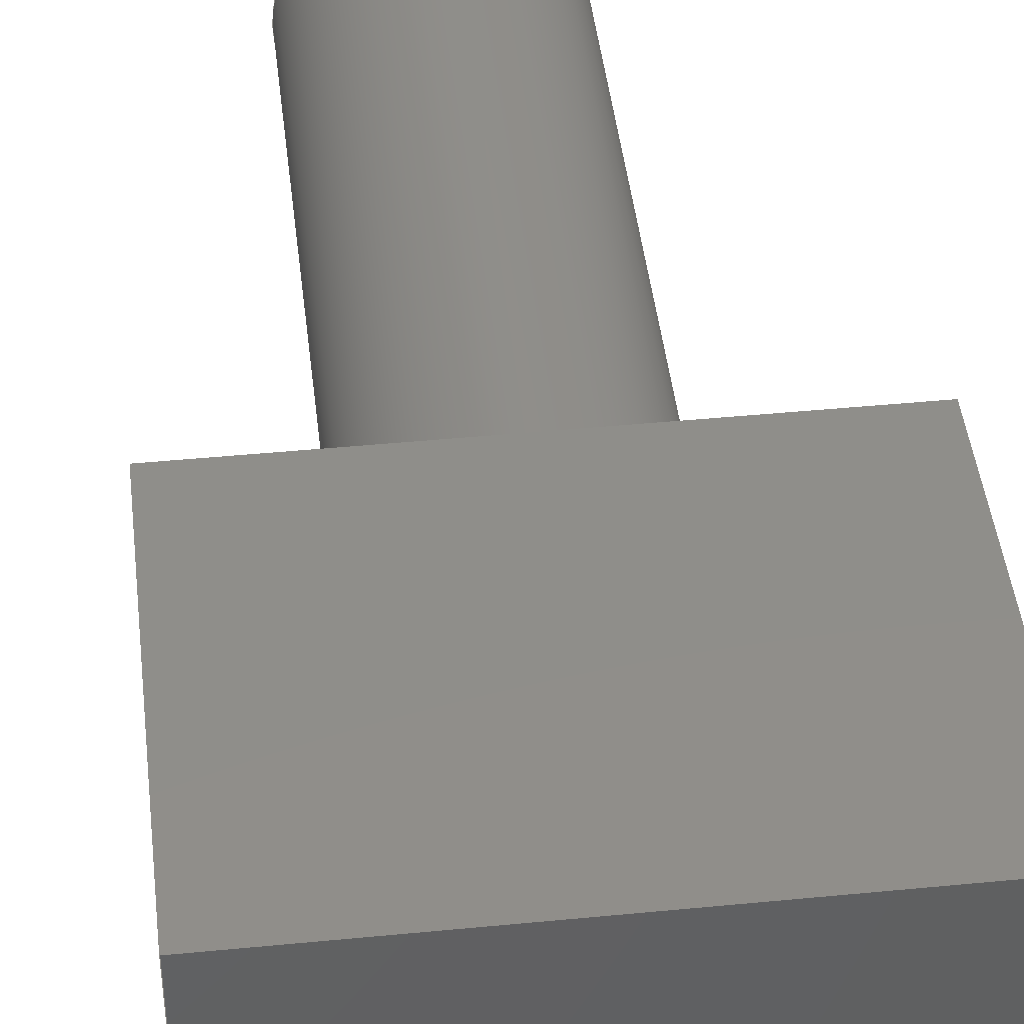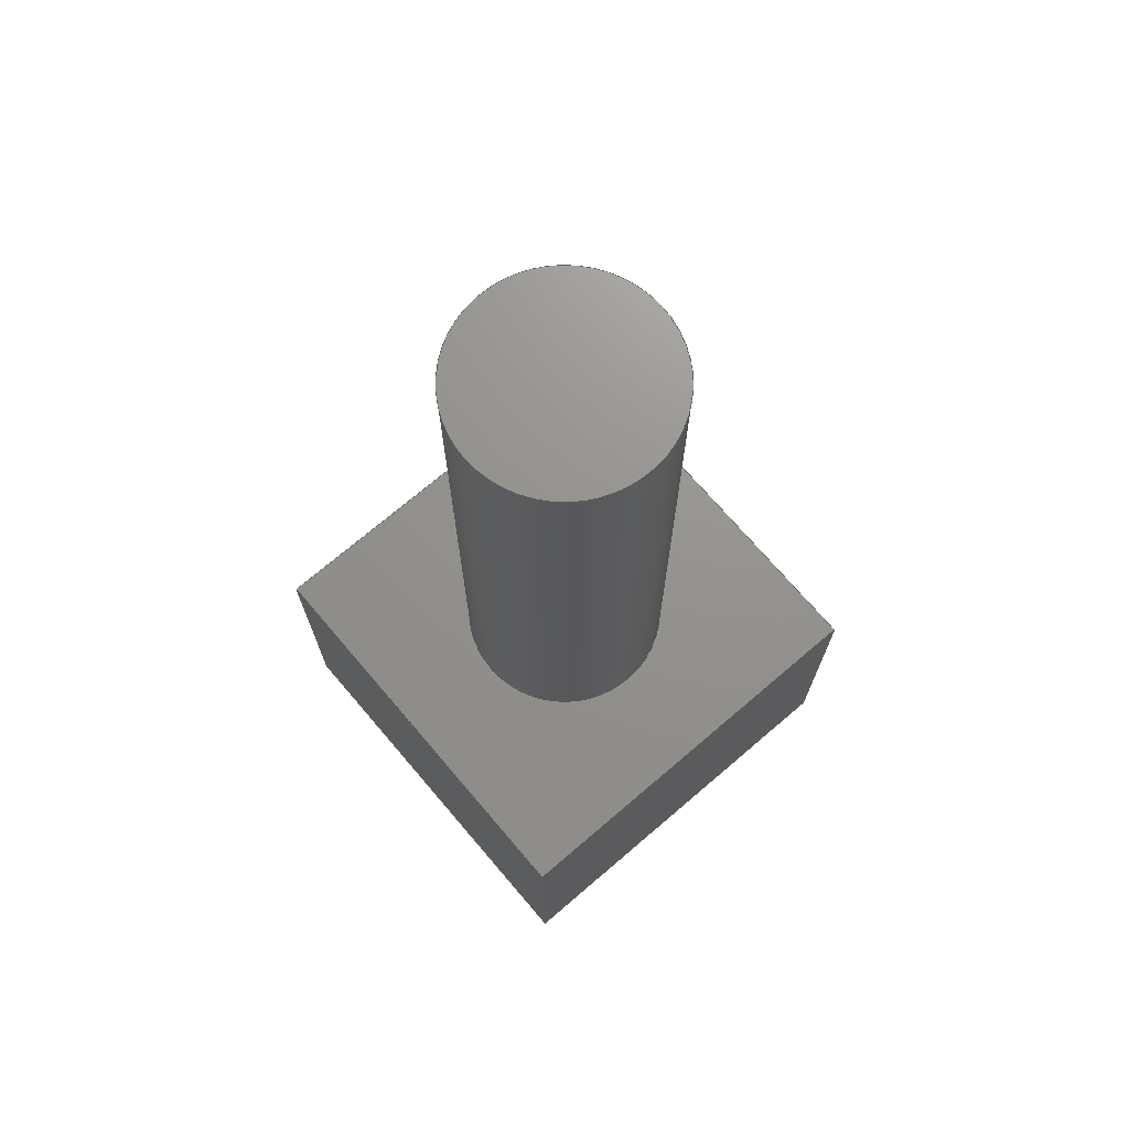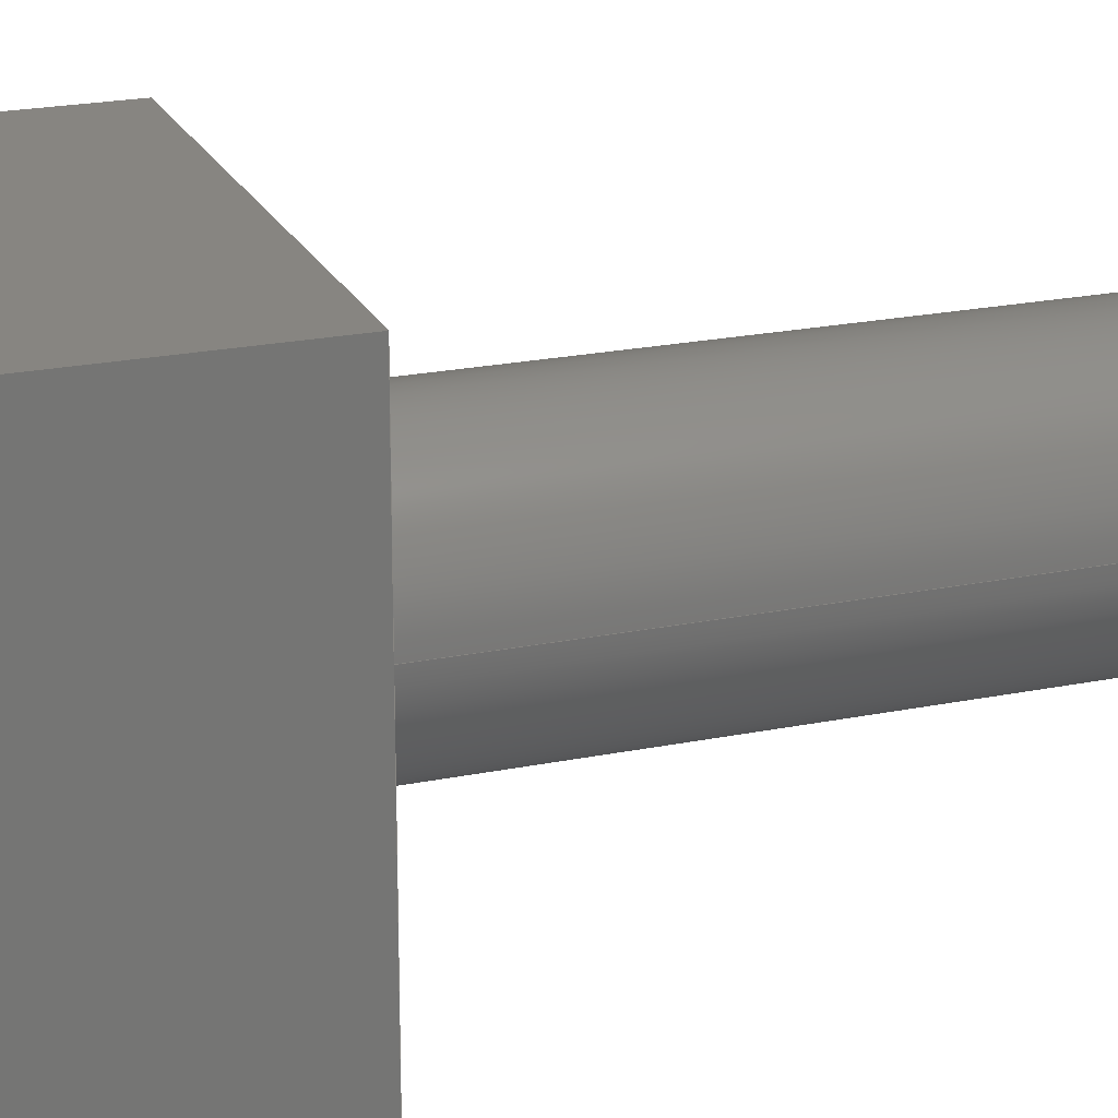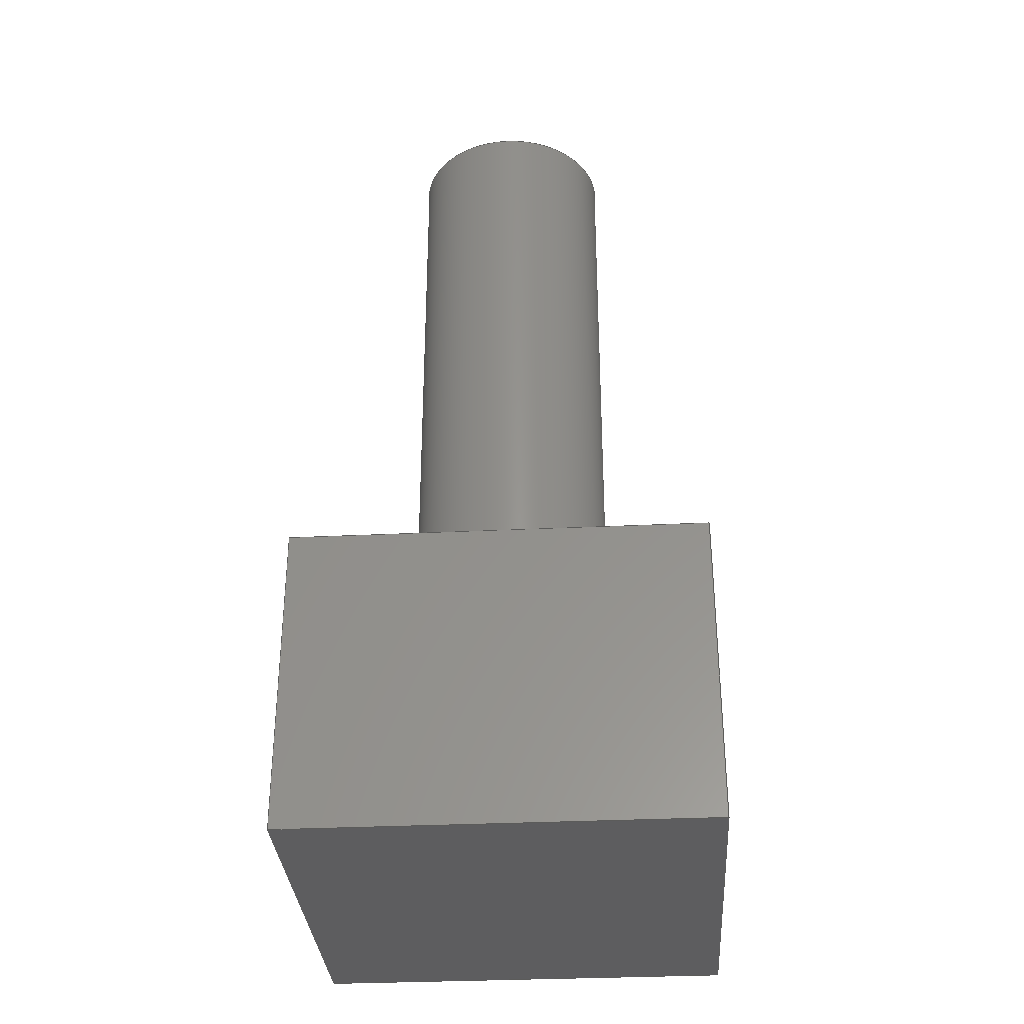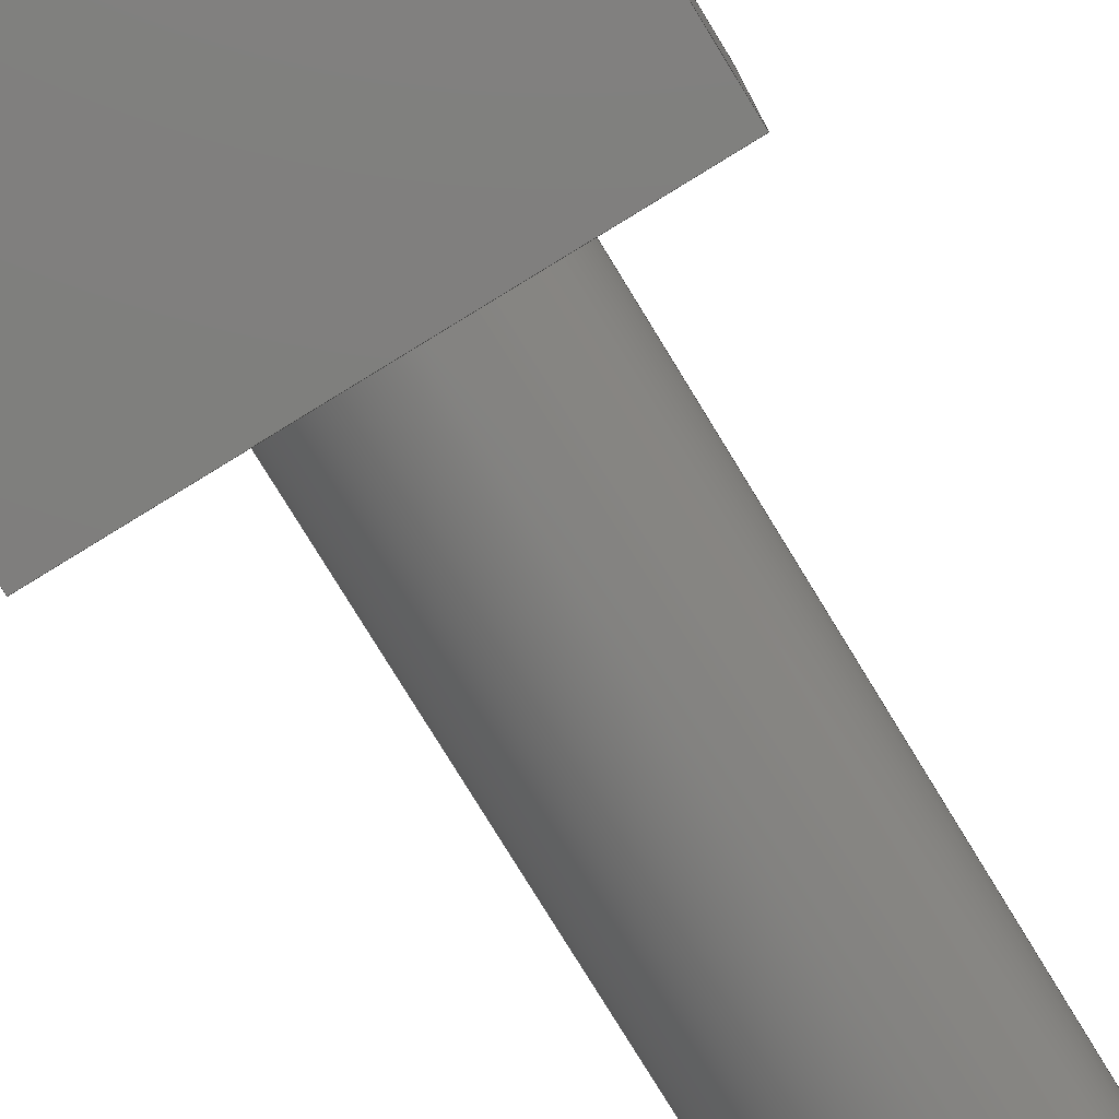
<metadata>
{"format":"step","ext":"step","renderer":"f3d","projection":"perspective","resolution":1024,"background":"white","views":[{"elev":44.4,"azim":-6.5,"up":"+Z"},{"elev":71.6,"azim":-40.5,"up":"+Y"},{"elev":21.6,"azim":70.1,"up":"+Z"},{"elev":-32.9,"azim":-86.2,"up":"+Y"},{"elev":-78.6,"azim":31.5,"up":"+Z"}]}
</metadata>
<code>
ISO-10303-21;
DATA;
#1=MECHANICAL_DESIGN_GEOMETRIC_PRESENTATION_REPRESENTATION('',(#5,#6,
#7,#8,#9),#223);
#2=SHAPE_REPRESENTATION_RELATIONSHIP('SRR','None',#230,#3);
#3=ADVANCED_BREP_SHAPE_REPRESENTATION('',(#4),#222);
#4=MANIFOLD_SOLID_BREP('Body1',#127);
#5=STYLED_ITEM('',(#241),#122);
#6=STYLED_ITEM('',(#241),#123);
#7=STYLED_ITEM('',(#241),#124);
#8=STYLED_ITEM('',(#241),#125);
#9=STYLED_ITEM('',(#240),#4);
#10=FACE_BOUND('',#29,.T.);
#11=PLANE('',#144);
#12=PLANE('',#145);
#13=PLANE('',#146);
#14=PLANE('',#147);
#15=PLANE('',#148);
#16=PLANE('',#149);
#17=PLANE('',#150);
#18=FACE_OUTER_BOUND('',#26,.T.);
#19=FACE_OUTER_BOUND('',#27,.T.);
#20=FACE_OUTER_BOUND('',#28,.T.);
#21=FACE_OUTER_BOUND('',#30,.T.);
#22=FACE_OUTER_BOUND('',#31,.T.);
#23=FACE_OUTER_BOUND('',#32,.T.);
#24=FACE_OUTER_BOUND('',#33,.T.);
#25=FACE_OUTER_BOUND('',#34,.T.);
#26=EDGE_LOOP('',(#88,#89,#90,#91));
#27=EDGE_LOOP('',(#92));
#28=EDGE_LOOP('',(#93,#94,#95,#96));
#29=EDGE_LOOP('',(#97));
#30=EDGE_LOOP('',(#98,#99,#100,#101));
#31=EDGE_LOOP('',(#102,#103,#104,#105));
#32=EDGE_LOOP('',(#106,#107,#108,#109));
#33=EDGE_LOOP('',(#110,#111,#112,#113));
#34=EDGE_LOOP('',(#114,#115,#116,#117));
#35=LINE('',#191,#48);
#36=LINE('',#197,#49);
#37=LINE('',#199,#50);
#38=LINE('',#201,#51);
#39=LINE('',#202,#52);
#40=LINE('',#205,#53);
#41=LINE('',#207,#54);
#42=LINE('',#208,#55);
#43=LINE('',#211,#56);
#44=LINE('',#213,#57);
#45=LINE('',#214,#58);
#46=LINE('',#216,#59);
#47=LINE('',#217,#60);
#48=VECTOR('',#157,2.5);
#49=VECTOR('',#164,1);
#50=VECTOR('',#165,1);
#51=VECTOR('',#166,1);
#52=VECTOR('',#167,1);
#53=VECTOR('',#170,1);
#54=VECTOR('',#171,1);
#55=VECTOR('',#172,1);
#56=VECTOR('',#175,1);
#57=VECTOR('',#176,1);
#58=VECTOR('',#177,1);
#59=VECTOR('',#180,1);
#60=VECTOR('',#181,1);
#61=CIRCLE('',#142,2.5);
#62=CIRCLE('',#143,2.5);
#63=VERTEX_POINT('',#188);
#64=VERTEX_POINT('',#190);
#65=VERTEX_POINT('',#195);
#66=VERTEX_POINT('',#196);
#67=VERTEX_POINT('',#198);
#68=VERTEX_POINT('',#200);
#69=VERTEX_POINT('',#204);
#70=VERTEX_POINT('',#206);
#71=VERTEX_POINT('',#210);
#72=VERTEX_POINT('',#212);
#73=EDGE_CURVE('',#63,#63,#61,.T.);
#74=EDGE_CURVE('',#63,#64,#35,.T.);
#75=EDGE_CURVE('',#64,#64,#62,.T.);
#76=EDGE_CURVE('',#65,#66,#36,.T.);
#77=EDGE_CURVE('',#66,#67,#37,.T.);
#78=EDGE_CURVE('',#68,#67,#38,.T.);
#79=EDGE_CURVE('',#65,#68,#39,.T.);
#80=EDGE_CURVE('',#69,#65,#40,.T.);
#81=EDGE_CURVE('',#70,#68,#41,.T.);
#82=EDGE_CURVE('',#69,#70,#42,.T.);
#83=EDGE_CURVE('',#71,#69,#43,.T.);
#84=EDGE_CURVE('',#72,#70,#44,.T.);
#85=EDGE_CURVE('',#71,#72,#45,.T.);
#86=EDGE_CURVE('',#66,#71,#46,.T.);
#87=EDGE_CURVE('',#67,#72,#47,.T.);
#88=ORIENTED_EDGE('',*,*,#73,.F.);
#89=ORIENTED_EDGE('',*,*,#74,.T.);
#90=ORIENTED_EDGE('',*,*,#75,.F.);
#91=ORIENTED_EDGE('',*,*,#74,.F.);
#92=ORIENTED_EDGE('',*,*,#73,.T.);
#93=ORIENTED_EDGE('',*,*,#76,.T.);
#94=ORIENTED_EDGE('',*,*,#77,.T.);
#95=ORIENTED_EDGE('',*,*,#78,.F.);
#96=ORIENTED_EDGE('',*,*,#79,.F.);
#97=ORIENTED_EDGE('',*,*,#75,.T.);
#98=ORIENTED_EDGE('',*,*,#80,.T.);
#99=ORIENTED_EDGE('',*,*,#79,.T.);
#100=ORIENTED_EDGE('',*,*,#81,.F.);
#101=ORIENTED_EDGE('',*,*,#82,.F.);
#102=ORIENTED_EDGE('',*,*,#83,.T.);
#103=ORIENTED_EDGE('',*,*,#82,.T.);
#104=ORIENTED_EDGE('',*,*,#84,.F.);
#105=ORIENTED_EDGE('',*,*,#85,.F.);
#106=ORIENTED_EDGE('',*,*,#86,.T.);
#107=ORIENTED_EDGE('',*,*,#85,.T.);
#108=ORIENTED_EDGE('',*,*,#87,.F.);
#109=ORIENTED_EDGE('',*,*,#77,.F.);
#110=ORIENTED_EDGE('',*,*,#87,.T.);
#111=ORIENTED_EDGE('',*,*,#84,.T.);
#112=ORIENTED_EDGE('',*,*,#81,.T.);
#113=ORIENTED_EDGE('',*,*,#78,.T.);
#114=ORIENTED_EDGE('',*,*,#86,.F.);
#115=ORIENTED_EDGE('',*,*,#76,.F.);
#116=ORIENTED_EDGE('',*,*,#80,.F.);
#117=ORIENTED_EDGE('',*,*,#83,.F.);
#118=CYLINDRICAL_SURFACE('',#141,2.5);
#119=ADVANCED_FACE('',(#18),#118,.T.);
#120=ADVANCED_FACE('',(#19),#11,.T.);
#121=ADVANCED_FACE('',(#20,#10),#12,.T.);
#122=ADVANCED_FACE('',(#21),#13,.T.);
#123=ADVANCED_FACE('',(#22),#14,.T.);
#124=ADVANCED_FACE('',(#23),#15,.T.);
#125=ADVANCED_FACE('',(#24),#16,.T.);
#126=ADVANCED_FACE('',(#25),#17,.F.);
#127=CLOSED_SHELL('',(#119,#120,#121,#122,#123,#124,#125,#126));
#128=DERIVED_UNIT_ELEMENT(#130,1);
#129=DERIVED_UNIT_ELEMENT(#225,3);
#130=(
MASS_UNIT()
NAMED_UNIT(*)
SI_UNIT(.KILO.,.GRAM.)
);
#131=DERIVED_UNIT((#128,#129));
#132=MEASURE_REPRESENTATION_ITEM('density measure',
POSITIVE_RATIO_MEASURE(7850),#131);
#133=PROPERTY_DEFINITION_REPRESENTATION(#138,#135);
#134=PROPERTY_DEFINITION_REPRESENTATION(#139,#136);
#135=REPRESENTATION('material name',(#137),#222);
#136=REPRESENTATION('density',(#132),#222);
#137=DESCRIPTIVE_REPRESENTATION_ITEM('Steel','Steel');
#138=PROPERTY_DEFINITION('material property','material name',#232);
#139=PROPERTY_DEFINITION('material property','density of part',#232);
#140=AXIS2_PLACEMENT_3D('placement',#186,#151,#152);
#141=AXIS2_PLACEMENT_3D('',#187,#153,#154);
#142=AXIS2_PLACEMENT_3D('',#189,#155,#156);
#143=AXIS2_PLACEMENT_3D('',#192,#158,#159);
#144=AXIS2_PLACEMENT_3D('',#193,#160,#161);
#145=AXIS2_PLACEMENT_3D('',#194,#162,#163);
#146=AXIS2_PLACEMENT_3D('',#203,#168,#169);
#147=AXIS2_PLACEMENT_3D('',#209,#173,#174);
#148=AXIS2_PLACEMENT_3D('',#215,#178,#179);
#149=AXIS2_PLACEMENT_3D('',#218,#182,#183);
#150=AXIS2_PLACEMENT_3D('',#219,#184,#185);
#151=DIRECTION('axis',(0,0,1));
#152=DIRECTION('refdir',(1,0,0));
#153=DIRECTION('center_axis',(0,1,0));
#154=DIRECTION('ref_axis',(-1,0,0));
#155=DIRECTION('center_axis',(0,1,0));
#156=DIRECTION('ref_axis',(-1,0,0));
#157=DIRECTION('',(0,-1,0));
#158=DIRECTION('center_axis',(0,-1,0));
#159=DIRECTION('ref_axis',(-1,0,0));
#160=DIRECTION('center_axis',(0,1,0));
#161=DIRECTION('ref_axis',(-1,0,0));
#162=DIRECTION('center_axis',(0,1,0));
#163=DIRECTION('ref_axis',(-1,0,0));
#164=DIRECTION('',(-1,0,0));
#165=DIRECTION('',(0,0,1));
#166=DIRECTION('',(-1,0,0));
#167=DIRECTION('',(0,0,1));
#168=DIRECTION('center_axis',(1,0,0));
#169=DIRECTION('ref_axis',(0,1,0));
#170=DIRECTION('',(0,1,0));
#171=DIRECTION('',(0,1,0));
#172=DIRECTION('',(0,0,1));
#173=DIRECTION('center_axis',(0,-1,0));
#174=DIRECTION('ref_axis',(1,0,0));
#175=DIRECTION('',(1,0,0));
#176=DIRECTION('',(1,0,0));
#177=DIRECTION('',(0,0,1));
#178=DIRECTION('center_axis',(-1,0,0));
#179=DIRECTION('ref_axis',(0,-1,0));
#180=DIRECTION('',(0,-1,0));
#181=DIRECTION('',(0,-1,0));
#182=DIRECTION('center_axis',(0,0,1));
#183=DIRECTION('ref_axis',(1,0,0));
#184=DIRECTION('center_axis',(0,0,1));
#185=DIRECTION('ref_axis',(1,0,0));
#186=CARTESIAN_POINT('',(0,0,0));
#187=CARTESIAN_POINT('Origin',(5,7.5,5));
#188=CARTESIAN_POINT('',(7.5,22.5,5));
#189=CARTESIAN_POINT('Origin',(5,22.5,5));
#190=CARTESIAN_POINT('',(7.5,7.5,5));
#191=CARTESIAN_POINT('',(7.5,7.5,5));
#192=CARTESIAN_POINT('Origin',(5,7.5,5));
#193=CARTESIAN_POINT('Origin',(5,22.5,5));
#194=CARTESIAN_POINT('Origin',(10,7.5,0));
#195=CARTESIAN_POINT('',(10,7.5,0));
#196=CARTESIAN_POINT('',(0,7.5,0));
#197=CARTESIAN_POINT('',(10,7.5,0));
#198=CARTESIAN_POINT('',(0,7.5,10));
#199=CARTESIAN_POINT('',(0,7.5,0));
#200=CARTESIAN_POINT('',(10,7.5,10));
#201=CARTESIAN_POINT('',(10,7.5,10));
#202=CARTESIAN_POINT('',(10,7.5,0));
#203=CARTESIAN_POINT('Origin',(10,0,0));
#204=CARTESIAN_POINT('',(10,0,0));
#205=CARTESIAN_POINT('',(10,0,0));
#206=CARTESIAN_POINT('',(10,0,10));
#207=CARTESIAN_POINT('',(10,0,10));
#208=CARTESIAN_POINT('',(10,0,0));
#209=CARTESIAN_POINT('Origin',(0,0,0));
#210=CARTESIAN_POINT('',(0,0,0));
#211=CARTESIAN_POINT('',(0,0,0));
#212=CARTESIAN_POINT('',(0,0,10));
#213=CARTESIAN_POINT('',(0,0,10));
#214=CARTESIAN_POINT('',(0,0,0));
#215=CARTESIAN_POINT('Origin',(0,7.5,0));
#216=CARTESIAN_POINT('',(0,7.5,0));
#217=CARTESIAN_POINT('',(0,7.5,10));
#218=CARTESIAN_POINT('Origin',(5,3.75,10));
#219=CARTESIAN_POINT('Origin',(5,3.75,0));
#220=UNCERTAINTY_MEASURE_WITH_UNIT(LENGTH_MEASURE(0.001),#224,
'DISTANCE_ACCURACY_VALUE',
'Maximum model space distance between geometric entities at asserted c
onnectivities');
#221=UNCERTAINTY_MEASURE_WITH_UNIT(LENGTH_MEASURE(0.001),#224,
'DISTANCE_ACCURACY_VALUE',
'Maximum model space distance between geometric entities at asserted c
onnectivities');
#222=(
GEOMETRIC_REPRESENTATION_CONTEXT(3)
GLOBAL_UNCERTAINTY_ASSIGNED_CONTEXT((#220))
GLOBAL_UNIT_ASSIGNED_CONTEXT((#224,#226,#227))
REPRESENTATION_CONTEXT('','3D')
);
#223=(
GEOMETRIC_REPRESENTATION_CONTEXT(3)
GLOBAL_UNCERTAINTY_ASSIGNED_CONTEXT((#221))
GLOBAL_UNIT_ASSIGNED_CONTEXT((#224,#226,#227))
REPRESENTATION_CONTEXT('','3D')
);
#224=(
LENGTH_UNIT()
NAMED_UNIT(*)
SI_UNIT(.CENTI.,.METRE.)
);
#225=(
LENGTH_UNIT()
NAMED_UNIT(*)
SI_UNIT($,.METRE.)
);
#226=(
NAMED_UNIT(*)
PLANE_ANGLE_UNIT()
SI_UNIT($,.RADIAN.)
);
#227=(
NAMED_UNIT(*)
SI_UNIT($,.STERADIAN.)
SOLID_ANGLE_UNIT()
);
#228=SHAPE_DEFINITION_REPRESENTATION(#229,#230);
#229=PRODUCT_DEFINITION_SHAPE('',$,#232);
#230=SHAPE_REPRESENTATION('',(#140),#222);
#231=PRODUCT_DEFINITION_CONTEXT('part definition',#236,'design');
#232=PRODUCT_DEFINITION('Untitled','Untitled',#233,#231);
#233=PRODUCT_DEFINITION_FORMATION('',$,#238);
#234=PRODUCT_RELATED_PRODUCT_CATEGORY('Untitled','Untitled',(#238));
#235=APPLICATION_PROTOCOL_DEFINITION('international standard',
'automotive_design',2009,#236);
#236=APPLICATION_CONTEXT(
'Core Data for Automotive Mechanical Design Process');
#237=PRODUCT_CONTEXT('part definition',#236,'mechanical');
#238=PRODUCT('Untitled','Untitled',$,(#237));
#239=PRESENTATION_STYLE_ASSIGNMENT((#242));
#240=PRESENTATION_STYLE_ASSIGNMENT((#243));
#241=PRESENTATION_STYLE_ASSIGNMENT((#244));
#242=SURFACE_STYLE_USAGE(.BOTH.,#245);
#243=SURFACE_STYLE_USAGE(.BOTH.,#246);
#244=SURFACE_STYLE_USAGE(.BOTH.,#247);
#245=SURFACE_SIDE_STYLE('',(#248));
#246=SURFACE_SIDE_STYLE('',(#249));
#247=SURFACE_SIDE_STYLE('',(#250));
#248=SURFACE_STYLE_FILL_AREA(#251);
#249=SURFACE_STYLE_FILL_AREA(#252);
#250=SURFACE_STYLE_FILL_AREA(#253);
#251=FILL_AREA_STYLE('Steel - Satin',(#254));
#252=FILL_AREA_STYLE('Gold - Polished',(#255));
#253=FILL_AREA_STYLE('Aluminum - Polished',(#256));
#254=FILL_AREA_STYLE_COLOUR('Steel - Satin',#257);
#255=FILL_AREA_STYLE_COLOUR('Gold - Polished',#258);
#256=FILL_AREA_STYLE_COLOUR('Aluminum - Polished',#259);
#257=COLOUR_RGB('Steel - Satin',0.6275,0.6275,0.6275);
#258=COLOUR_RGB('Gold - Polished',0.9569,0.898,0.6549);
#259=COLOUR_RGB('Aluminum - Polished',0.9608,0.9608,
0.9647);
ENDSEC;
END-ISO-10303-21;

</code>
